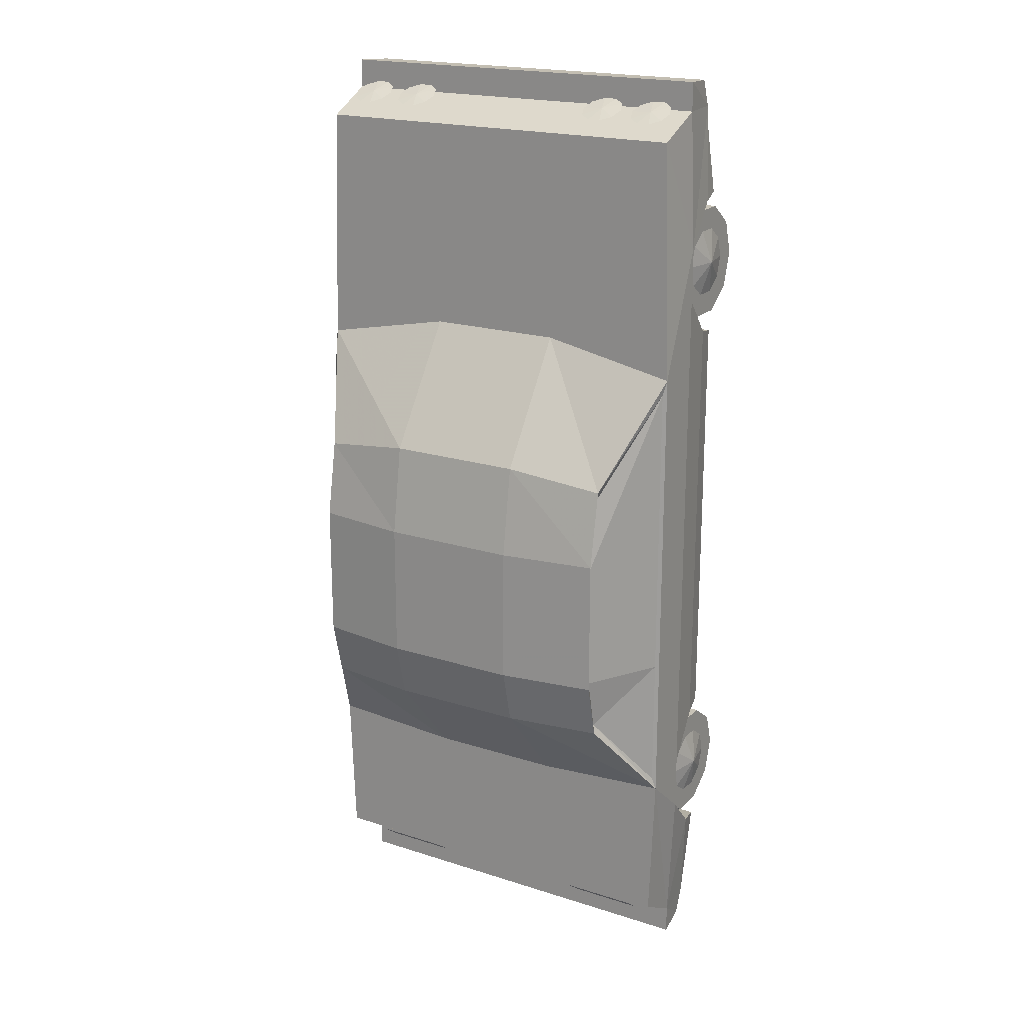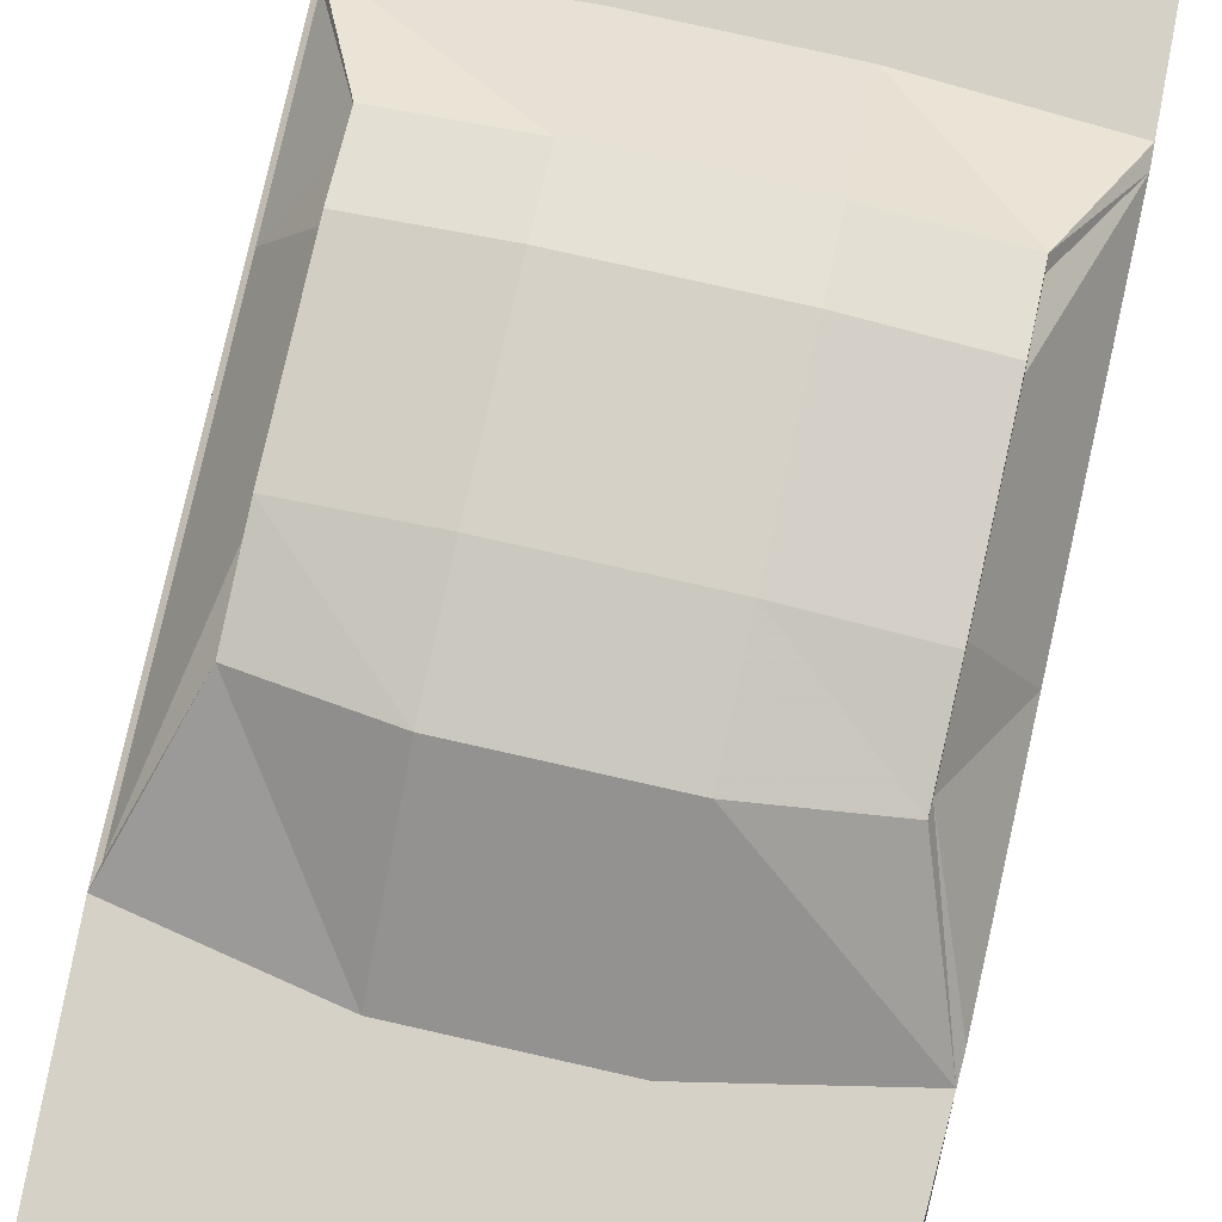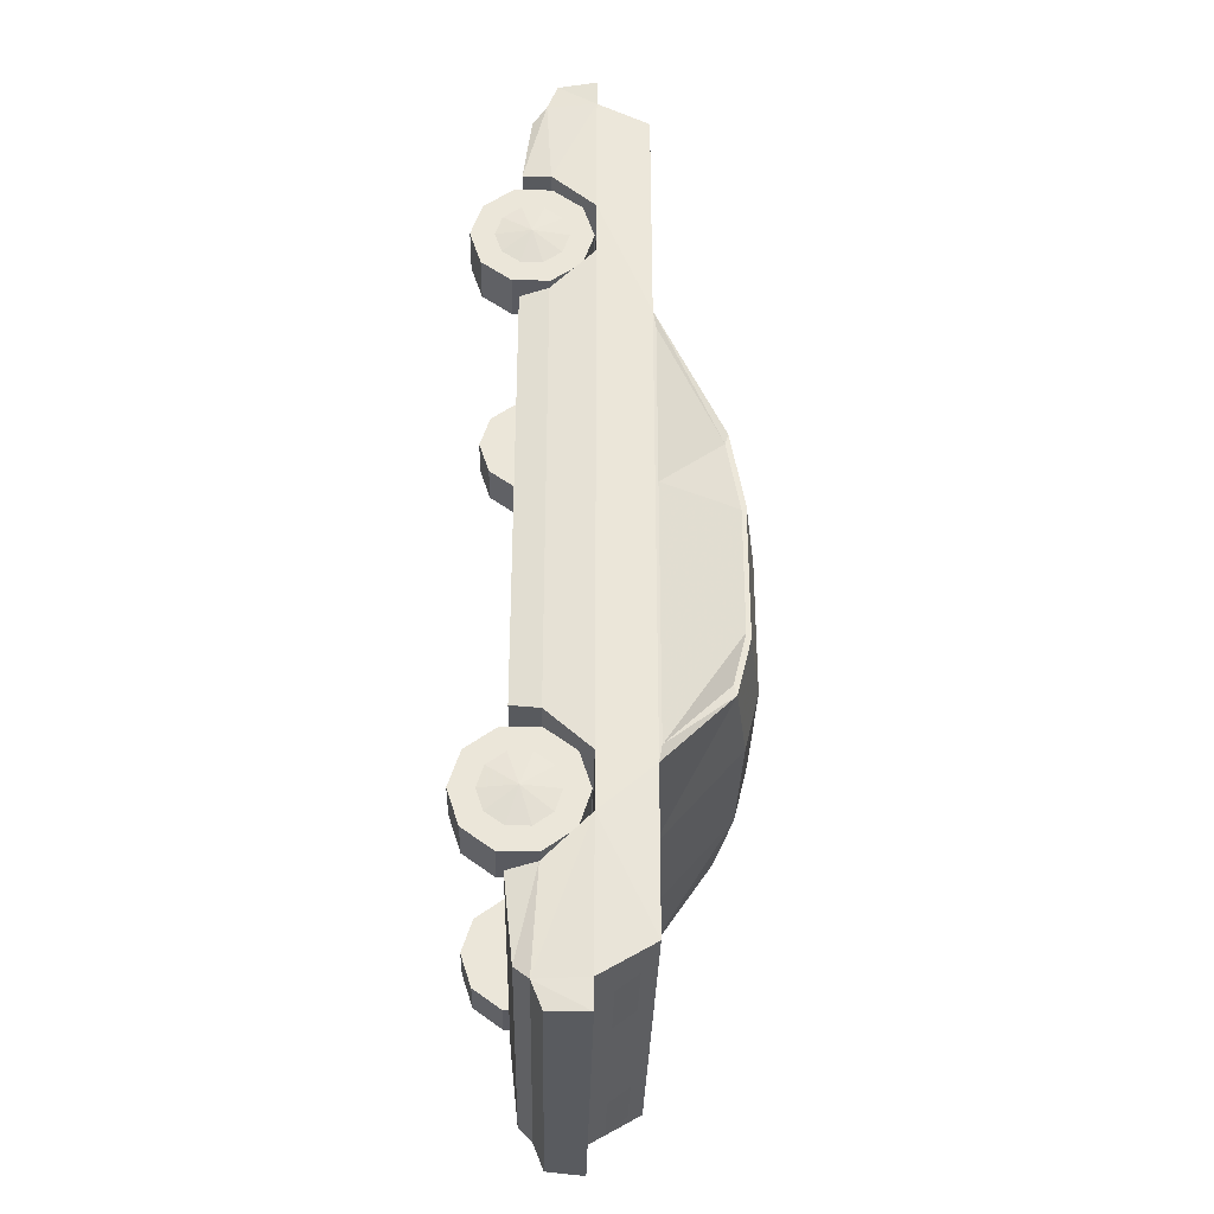
<metadata>
{"format":"obj","ext":"obj","renderer":"f3d","projection":"perspective","resolution":1024,"background":"white","views":[{"elev":19.7,"azim":-149.2,"up":"+Z"},{"elev":78.8,"azim":12.7,"up":"+Y"},{"elev":-31.9,"azim":88.7,"up":"+Z"}]}
</metadata>
<code>
v 0.08689 0.025 0.7867
v 0.08689 0.03601 0.7528
v 0.08689 0.06483 0.7318
v 0.08689 0.1004 0.7318
v 0.08689 0.1293 0.7528
v 0.08689 0.1403 0.7867
v 0.08689 0.1293 0.8205
v 0.08689 0.1004 0.8415
v 0.08689 0.06483 0.8415
v 0.08689 0.03601 0.8205
v 0.03806 0.025 0.7867
v 0.03806 0.03601 0.7528
v 0.03806 0.06483 0.7318
v 0.03806 0.1004 0.7318
v 0.03806 0.1293 0.7528
v 0.03806 0.1403 0.7867
v 0.03806 0.1293 0.8205
v 0.03806 0.1004 0.8415
v 0.03806 0.06483 0.8415
v 0.03806 0.03601 0.8205
v 0.03806 0.04804 0.7867
v 0.03806 0.05465 0.7663
v 0.03806 0.07195 0.7538
v 0.03806 0.09333 0.7538
v 0.03806 0.1106 0.7663
v 0.03806 0.1172 0.7867
v 0.03806 0.1106 0.807
v 0.03806 0.09333 0.8196
v 0.03806 0.07195 0.8196
v 0.03806 0.05465 0.807
v 0.08689 0.08264 0.7867
v 0.03151 0.08264 0.7867
v 0.3678 0.025 0.2135
v 0.3678 0.03601 0.2474
v 0.3678 0.06483 0.2683
v 0.3678 0.1004 0.2683
v 0.3678 0.1293 0.2474
v 0.3678 0.1403 0.2135
v 0.3678 0.1293 0.1796
v 0.3678 0.1004 0.1587
v 0.3678 0.06483 0.1587
v 0.3678 0.03601 0.1796
v 0.4166 0.025 0.2135
v 0.4166 0.03601 0.2474
v 0.4166 0.06483 0.2683
v 0.4166 0.1004 0.2683
v 0.4166 0.1293 0.2474
v 0.4166 0.1403 0.2135
v 0.4166 0.1293 0.1796
v 0.4166 0.1004 0.1587
v 0.4166 0.06483 0.1587
v 0.4166 0.03601 0.1796
v 0.4166 0.04804 0.2135
v 0.4166 0.05465 0.2338
v 0.4166 0.07195 0.2464
v 0.4166 0.09333 0.2464
v 0.4166 0.1106 0.2338
v 0.4166 0.1172 0.2135
v 0.4166 0.1106 0.1932
v 0.4166 0.09333 0.1806
v 0.4166 0.07195 0.1806
v 0.4166 0.05465 0.1932
v 0.3678 0.08264 0.2135
v 0.4231 0.08264 0.2135
v 0.08689 0.025 0.2135
v 0.08689 0.03601 0.1796
v 0.08689 0.06483 0.1587
v 0.08689 0.1004 0.1587
v 0.08689 0.1293 0.1796
v 0.08689 0.1403 0.2135
v 0.08689 0.1293 0.2474
v 0.08689 0.1004 0.2683
v 0.08689 0.06483 0.2683
v 0.08689 0.03601 0.2474
v 0.03806 0.025 0.2135
v 0.03806 0.03601 0.1796
v 0.03806 0.06483 0.1587
v 0.03806 0.1004 0.1587
v 0.03806 0.1293 0.1796
v 0.03806 0.1403 0.2135
v 0.03806 0.1293 0.2474
v 0.03806 0.1004 0.2683
v 0.03806 0.06483 0.2683
v 0.03806 0.03601 0.2474
v 0.03806 0.04804 0.2135
v 0.03806 0.05465 0.1932
v 0.03806 0.07195 0.1806
v 0.03806 0.09333 0.1806
v 0.03806 0.1106 0.1932
v 0.03806 0.1172 0.2135
v 0.03806 0.1106 0.2338
v 0.03806 0.09333 0.2464
v 0.03806 0.07195 0.2464
v 0.03806 0.05465 0.2338
v 0.08689 0.08264 0.2135
v 0.03151 0.08264 0.2135
v 0.3678 0.025 0.7867
v 0.3678 0.03601 0.8205
v 0.3678 0.06483 0.8415
v 0.3678 0.1004 0.8415
v 0.3678 0.1293 0.8205
v 0.3678 0.1403 0.7867
v 0.3678 0.1293 0.7528
v 0.3678 0.1004 0.7318
v 0.3678 0.06483 0.7318
v 0.3678 0.03601 0.7528
v 0.4166 0.025 0.7867
v 0.4166 0.03601 0.8205
v 0.4166 0.06483 0.8415
v 0.4166 0.1004 0.8415
v 0.4166 0.1293 0.8205
v 0.4166 0.1403 0.7867
v 0.4166 0.1293 0.7528
v 0.4166 0.1004 0.7318
v 0.4166 0.06483 0.7318
v 0.4166 0.03601 0.7528
v 0.4166 0.04804 0.7867
v 0.4166 0.05465 0.807
v 0.4166 0.07195 0.8196
v 0.4166 0.09333 0.8196
v 0.4166 0.1106 0.807
v 0.4166 0.1172 0.7867
v 0.4166 0.1106 0.7663
v 0.4166 0.09333 0.7538
v 0.4166 0.07195 0.7538
v 0.4166 0.05465 0.7663
v 0.3678 0.08264 0.7867
v 0.4231 0.08264 0.7867
v 0.06228 0.1579 0.05387
v 0.1389 0.1579 0.05387
v 0.1389 0.1781 0.06912
v 0.06228 0.1781 0.06912
v 0.3151 0.1579 0.05387
v 0.3917 0.1579 0.05387
v 0.3917 0.1781 0.06912
v 0.3151 0.1781 0.06912
v 0.1383 0.166 0.946
v 0.1344 0.1768 0.9407
v 0.1242 0.1835 0.9375
v 0.1115 0.1835 0.9375
v 0.1013 0.1768 0.9407
v 0.09738 0.166 0.946
v 0.1013 0.1551 0.9513
v 0.1115 0.1485 0.9546
v 0.1242 0.1485 0.9546
v 0.1344 0.1551 0.9513
v 0.1179 0.1665 0.9471
v 0.08442 0.166 0.946
v 0.0805 0.1768 0.9407
v 0.07027 0.1835 0.9375
v 0.05761 0.1835 0.9375
v 0.04737 0.1768 0.9407
v 0.04346 0.166 0.946
v 0.04737 0.1551 0.9513
v 0.05761 0.1485 0.9546
v 0.07027 0.1485 0.9546
v 0.0805 0.1551 0.9513
v 0.06394 0.1665 0.9471
v 0.4114 0.166 0.946
v 0.4075 0.1768 0.9407
v 0.3973 0.1835 0.9375
v 0.3846 0.1835 0.9375
v 0.3744 0.1768 0.9407
v 0.3705 0.166 0.946
v 0.3744 0.1551 0.9513
v 0.3846 0.1485 0.9546
v 0.3973 0.1485 0.9546
v 0.4075 0.1551 0.9513
v 0.3909 0.1665 0.9471
v 0.3575 0.166 0.946
v 0.3536 0.1768 0.9407
v 0.3433 0.1835 0.9375
v 0.3307 0.1835 0.9375
v 0.3205 0.1768 0.9407
v 0.3165 0.166 0.946
v 0.3205 0.1551 0.9513
v 0.3307 0.1485 0.9546
v 0.3433 0.1485 0.9546
v 0.3536 0.1551 0.9513
v 0.337 0.1665 0.9471
v 0.43 0.1952 0.5003
v 0.43 0.1952 0.3757
v 0.43 0.1952 0.6682
v 0.43 0.1952 0.2466
v 0.3896 0.269 0.5003
v 0.3896 0.269 0.3757
v 0.3896 0.2567 0.5703
v 0.3896 0.2567 0.3246
v 0.0286 0.1948 0.5014
v 0.0286 0.1948 0.3746
v 0.0286 0.1948 0.6724
v 0.0286 0.1948 0.2431
v 0.06906 0.2671 0.5014
v 0.06906 0.2671 0.3746
v 0.06906 0.2551 0.5727
v 0.06906 0.2551 0.3225
v 0.2948 0.1925 0.7143
v 0.1599 0.1925 0.7143
v 0.025 0.1925 0.6873
v 0.4296 0.1925 0.6873
v 0.2948 0.1925 0.222
v 0.1599 0.1925 0.222
v 0.025 0.1925 0.2307
v 0.4296 0.1925 0.2307
v 0.2948 0.2734 0.5948
v 0.1599 0.2734 0.5948
v 0.06546 0.2599 0.5813
v 0.3892 0.2599 0.5813
v 0.2948 0.2734 0.3152
v 0.1599 0.2734 0.3152
v 0.06546 0.2599 0.3152
v 0.3892 0.2599 0.3152
v 0.2948 0.2869 0.5054
v 0.1599 0.2869 0.5054
v 0.2948 0.2869 0.3705
v 0.1599 0.2869 0.3705
v 0.025 0.1418 0.7579
v 0.025 0.1925 0.5054
v 0.025 0.1418 0.2416
v 0.025 0.1925 0.3705
v 0.4296 0.1418 0.7579
v 0.4296 0.1925 0.5054
v 0.4296 0.1418 0.2416
v 0.4296 0.1925 0.3705
v 0.025 0.1418 0.8118
v 0.4296 0.1418 0.8118
v 0.1599 0.1418 0.9467
v 0.2948 0.1418 0.9467
v 0.2964 0.1925 0.9228
v 0.1582 0.1925 0.9228
v 0.03107 0.1418 0.9467
v 0.03272 0.1925 0.9228
v 0.4236 0.1418 0.9467
v 0.4219 0.1925 0.9228
v 0.025 0.1418 0.1877
v 0.4296 0.1418 0.1877
v 0.1599 0.1418 0.05279
v 0.2948 0.1418 0.05279
v 0.2951 0.1925 0.08197
v 0.1596 0.1925 0.08197
v 0.03107 0.1418 0.05279
v 0.03015 0.1925 0.08197
v 0.4236 0.1418 0.05279
v 0.4245 0.1925 0.08197
v 0.06546 0.2734 0.5054
v 0.06546 0.2734 0.3705
v 0.3892 0.2734 0.5054
v 0.3892 0.2734 0.3705
v 0.03107 0.09933 0.7174
v 0.03107 0.09933 0.2821
v 0.4236 0.09933 0.7174
v 0.4236 0.09933 0.2821
v 0.03107 0.09933 0.8523
v 0.4236 0.09933 0.8523
v 0.1599 0.09384 0.9467
v 0.2948 0.09384 0.9467
v 0.03696 0.09384 0.9467
v 0.4177 0.09384 0.9467
v 0.03107 0.09933 0.1472
v 0.4236 0.09933 0.1472
v 0.1599 0.09384 0.05279
v 0.2948 0.09384 0.05279
v 0.03696 0.09384 0.05279
v 0.4177 0.09384 0.05279
v 0.03724 0.07193 0.7119
v 0.03724 0.07193 0.2876
v 0.4174 0.07193 0.7119
v 0.4174 0.07193 0.2876
v 0.03724 0.07193 0.8578
v 0.4174 0.07193 0.8578
v 0.162 0.08016 0.9303
v 0.2926 0.08016 0.9303
v 0.04294 0.08016 0.9303
v 0.4117 0.08016 0.9303
v 0.03724 0.07193 0.1417
v 0.4174 0.07193 0.1417
v 0.162 0.08016 0.06522
v 0.2926 0.08016 0.06522
v 0.04294 0.08016 0.06522
v 0.4117 0.08016 0.06522
v 0.162 0.07193 0.7119
v 0.2926 0.07193 0.7119
v 0.162 0.07193 0.2876
v 0.2926 0.07193 0.2876
v 0.162 0.07193 0.8578
v 0.2926 0.07193 0.8578
v 0.162 0.07193 0.1417
v 0.2926 0.07193 0.1417
v 0.1599 0.1418 0.7579
v 0.2948 0.1418 0.7579
v 0.1599 0.1418 0.2416
v 0.2948 0.1418 0.2416
v 0.1599 0.1418 0.8118
v 0.2948 0.1418 0.8118
v 0.1599 0.1418 0.1877
v 0.2948 0.1418 0.1877
v 0.1599 0.09933 0.7174
v 0.2948 0.09933 0.7174
v 0.1599 0.09933 0.2821
v 0.2948 0.09933 0.2821
v 0.1599 0.09933 0.8523
v 0.2948 0.09933 0.8523
v 0.1599 0.09933 0.1472
v 0.2948 0.09933 0.1472
v 0.1599 0.1418 0.975
v 0.2948 0.1418 0.975
v 0.03107 0.1418 0.975
v 0.4236 0.1418 0.975
v 0.1599 0.1042 0.973
v 0.2948 0.1042 0.973
v 0.03696 0.1042 0.973
v 0.4177 0.1042 0.973
v 0.1599 0.1418 0.025
v 0.2948 0.1418 0.025
v 0.03107 0.1418 0.025
v 0.4236 0.1418 0.025
v 0.1599 0.1042 0.02702
v 0.2948 0.1042 0.02702
v 0.03696 0.1042 0.02702
v 0.4177 0.1042 0.02702
f 1 12 2
f 1 11 12
f 2 13 3
f 2 12 13
f 3 14 4
f 3 13 14
f 4 15 5
f 4 14 15
f 5 16 6
f 5 15 16
f 6 17 7
f 6 16 17
f 7 18 8
f 7 17 18
f 8 19 9
f 8 18 19
f 9 20 10
f 9 19 20
f 10 11 1
f 10 20 11
f 11 22 12
f 11 21 22
f 12 23 13
f 12 22 23
f 13 24 14
f 13 23 24
f 14 25 15
f 14 24 25
f 15 26 16
f 15 25 26
f 16 27 17
f 16 26 27
f 17 28 18
f 17 27 28
f 18 29 19
f 18 28 29
f 19 30 20
f 19 29 30
f 20 21 11
f 20 30 21
f 2 31 1
f 3 31 2
f 4 31 3
f 5 31 4
f 6 31 5
f 7 31 6
f 8 31 7
f 9 31 8
f 10 31 9
f 1 31 10
f 21 32 22
f 22 32 23
f 23 32 24
f 24 32 25
f 25 32 26
f 26 32 27
f 27 32 28
f 28 32 29
f 29 32 30
f 30 32 21
f 33 44 34
f 33 43 44
f 34 45 35
f 34 44 45
f 35 46 36
f 35 45 46
f 36 47 37
f 36 46 47
f 37 48 38
f 37 47 48
f 38 49 39
f 38 48 49
f 39 50 40
f 39 49 50
f 40 51 41
f 40 50 51
f 41 52 42
f 41 51 52
f 42 43 33
f 42 52 43
f 43 54 44
f 43 53 54
f 44 55 45
f 44 54 55
f 45 56 46
f 45 55 56
f 46 57 47
f 46 56 57
f 47 58 48
f 47 57 58
f 48 59 49
f 48 58 59
f 49 60 50
f 49 59 60
f 50 61 51
f 50 60 61
f 51 62 52
f 51 61 62
f 52 53 43
f 52 62 53
f 34 63 33
f 35 63 34
f 36 63 35
f 37 63 36
f 38 63 37
f 39 63 38
f 40 63 39
f 41 63 40
f 42 63 41
f 33 63 42
f 53 64 54
f 54 64 55
f 55 64 56
f 56 64 57
f 57 64 58
f 58 64 59
f 59 64 60
f 60 64 61
f 61 64 62
f 62 64 53
f 65 76 66
f 65 75 76
f 66 77 67
f 66 76 77
f 67 78 68
f 67 77 78
f 68 79 69
f 68 78 79
f 69 80 70
f 69 79 80
f 70 81 71
f 70 80 81
f 71 82 72
f 71 81 82
f 72 83 73
f 72 82 83
f 73 84 74
f 73 83 84
f 74 75 65
f 74 84 75
f 75 86 76
f 75 85 86
f 76 87 77
f 76 86 87
f 77 88 78
f 77 87 88
f 78 89 79
f 78 88 89
f 79 90 80
f 79 89 90
f 80 91 81
f 80 90 91
f 81 92 82
f 81 91 92
f 82 93 83
f 82 92 93
f 83 94 84
f 83 93 94
f 84 85 75
f 84 94 85
f 66 95 65
f 67 95 66
f 68 95 67
f 69 95 68
f 70 95 69
f 71 95 70
f 72 95 71
f 73 95 72
f 74 95 73
f 65 95 74
f 85 96 86
f 86 96 87
f 87 96 88
f 88 96 89
f 89 96 90
f 90 96 91
f 91 96 92
f 92 96 93
f 93 96 94
f 94 96 85
f 97 108 98
f 97 107 108
f 98 109 99
f 98 108 109
f 99 110 100
f 99 109 110
f 100 111 101
f 100 110 111
f 101 112 102
f 101 111 112
f 102 113 103
f 102 112 113
f 103 114 104
f 103 113 114
f 104 115 105
f 104 114 115
f 105 116 106
f 105 115 116
f 106 107 97
f 106 116 107
f 107 118 108
f 107 117 118
f 108 119 109
f 108 118 119
f 109 120 110
f 109 119 120
f 110 121 111
f 110 120 121
f 111 122 112
f 111 121 122
f 112 123 113
f 112 122 123
f 113 124 114
f 113 123 124
f 114 125 115
f 114 124 125
f 115 126 116
f 115 125 126
f 116 117 107
f 116 126 117
f 98 127 97
f 99 127 98
f 100 127 99
f 101 127 100
f 102 127 101
f 103 127 102
f 104 127 103
f 105 127 104
f 106 127 105
f 97 127 106
f 117 128 118
f 118 128 119
f 119 128 120
f 120 128 121
f 121 128 122
f 122 128 123
f 123 128 124
f 124 128 125
f 125 128 126
f 126 128 117
f 129 132 131
f 129 131 130
f 133 136 135
f 133 135 134
f 137 138 147
f 138 139 147
f 139 140 147
f 140 141 147
f 141 142 147
f 142 143 147
f 143 144 147
f 144 145 147
f 145 146 147
f 146 137 147
f 148 149 158
f 149 150 158
f 150 151 158
f 151 152 158
f 152 153 158
f 153 154 158
f 154 155 158
f 155 156 158
f 156 157 158
f 157 148 158
f 159 160 169
f 160 161 169
f 161 162 169
f 162 163 169
f 163 164 169
f 164 165 169
f 165 166 169
f 166 167 169
f 167 168 169
f 168 159 169
f 170 171 180
f 171 172 180
f 172 173 180
f 173 174 180
f 174 175 180
f 175 176 180
f 176 177 180
f 177 178 180
f 178 179 180
f 179 170 180
f 185 181 182
f 182 186 185
f 187 183 181
f 181 185 187
f 186 182 184
f 184 188 186
f 194 190 189
f 189 193 194
f 193 189 191
f 191 195 193
f 196 192 190
f 190 194 196
f 206 198 197
f 197 205 206
f 207 199 198
f 198 206 207
f 205 197 200
f 200 208 205
f 209 201 202
f 202 210 209
f 210 202 203
f 203 211 210
f 212 204 201
f 201 209 212
f 227 228 229
f 227 229 230
f 221 223 224
f 221 224 222
f 213 215 216
f 213 216 214
f 218 220 219
f 218 219 217
f 237 240 239
f 237 239 238
f 245 214 216
f 216 246 245
f 242 240 237
f 237 241 242
f 231 227 230
f 230 232 231
f 243 238 239
f 239 244 243
f 248 215 213
f 213 247 248
f 234 229 228
f 228 233 234
f 205 213 214
f 214 206 205
f 206 214 245
f 245 207 206
f 199 218 217
f 217 225 199
f 208 247 213
f 213 205 208
f 226 221 222
f 222 200 226
f 229 197 198
f 198 230 229
f 230 198 199
f 199 232 230
f 232 199 225
f 225 231 232
f 234 200 197
f 197 229 234
f 233 226 200
f 200 234 233
f 210 216 215
f 215 209 210
f 211 246 216
f 216 210 211
f 235 219 220
f 220 203 235
f 209 215 248
f 248 212 209
f 204 224 223
f 223 236 204
f 240 202 201
f 201 239 240
f 242 203 202
f 202 240 242
f 241 235 203
f 203 242 241
f 239 201 204
f 204 244 239
f 244 204 236
f 236 243 244
f 249 217 219
f 219 250 249
f 252 223 221
f 221 251 252
f 257 231 225
f 225 253 257
f 254 226 233
f 233 258 254
f 259 235 241
f 241 263 259
f 264 243 236
f 236 260 264
f 181 222 224
f 224 182 181
f 186 248 247
f 247 185 186
f 187 208 200
f 200 183 187
f 183 200 222
f 222 181 183
f 185 247 208
f 208 187 185
f 182 224 204
f 204 184 182
f 184 204 212
f 212 188 184
f 188 212 248
f 248 186 188
f 190 220 218
f 218 189 190
f 193 245 246
f 246 194 193
f 189 218 199
f 199 191 189
f 191 199 207
f 207 195 191
f 195 207 245
f 245 193 195
f 196 211 203
f 203 192 196
f 192 203 220
f 220 190 192
f 194 246 211
f 211 196 194
f 265 249 250
f 250 266 265
f 268 252 251
f 251 267 268
f 272 256 255
f 255 271 272
f 273 257 253
f 253 269 273
f 271 255 257
f 257 273 271
f 270 254 258
f 258 274 270
f 274 258 256
f 256 272 274
f 277 261 262
f 262 278 277
f 275 259 263
f 263 279 275
f 279 263 261
f 261 277 279
f 280 264 260
f 260 276 280
f 278 262 264
f 264 280 278
f 281 283 284
f 281 284 282
f 266 283 281
f 281 265 266
f 267 282 284
f 284 268 267
f 271 285 286
f 286 272 271
f 273 269 285
f 285 271 273
f 272 286 270
f 270 274 272
f 278 288 287
f 287 277 278
f 277 287 275
f 275 279 277
f 280 276 288
f 288 278 280
f 293 289 290
f 290 294 293
f 225 217 289
f 289 293 225
f 294 290 221
f 221 226 294
f 296 292 291
f 291 295 296
f 295 291 219
f 219 235 295
f 236 223 292
f 292 296 236
f 299 291 292
f 292 300 299
f 298 290 289
f 289 297 298
f 250 219 291
f 291 299 250
f 297 289 217
f 217 249 297
f 251 221 290
f 290 298 251
f 300 292 223
f 223 252 300
f 301 293 294
f 294 302 301
f 253 225 293
f 293 301 253
f 302 294 226
f 226 254 302
f 304 296 295
f 295 303 304
f 303 295 235
f 235 259 303
f 260 236 296
f 296 304 260
f 283 299 300
f 300 284 283
f 282 298 297
f 297 281 282
f 266 250 299
f 299 283 266
f 281 297 249
f 249 265 281
f 267 251 298
f 298 282 267
f 284 300 252
f 252 268 284
f 285 301 302
f 302 286 285
f 269 253 301
f 301 285 269
f 286 302 254
f 254 270 286
f 288 304 303
f 303 287 288
f 287 303 259
f 259 275 287
f 276 260 304
f 304 288 276
f 310 306 305
f 305 309 310
f 309 305 307
f 307 311 309
f 312 308 306
f 306 310 312
f 306 228 227
f 227 305 306
f 309 255 256
f 256 310 309
f 305 227 231
f 231 307 305
f 307 231 257
f 257 311 307
f 311 257 255
f 255 309 311
f 312 258 233
f 233 308 312
f 308 233 228
f 228 306 308
f 310 256 258
f 258 312 310
f 317 313 314
f 314 318 317
f 319 315 313
f 313 317 319
f 318 314 316
f 316 320 318
f 313 237 238
f 238 314 313
f 318 262 261
f 261 317 318
f 319 263 241
f 241 315 319
f 315 241 237
f 237 313 315
f 317 261 263
f 263 319 317
f 314 238 243
f 243 316 314
f 316 243 264
f 264 320 316
f 320 264 262
f 262 318 320

</code>
